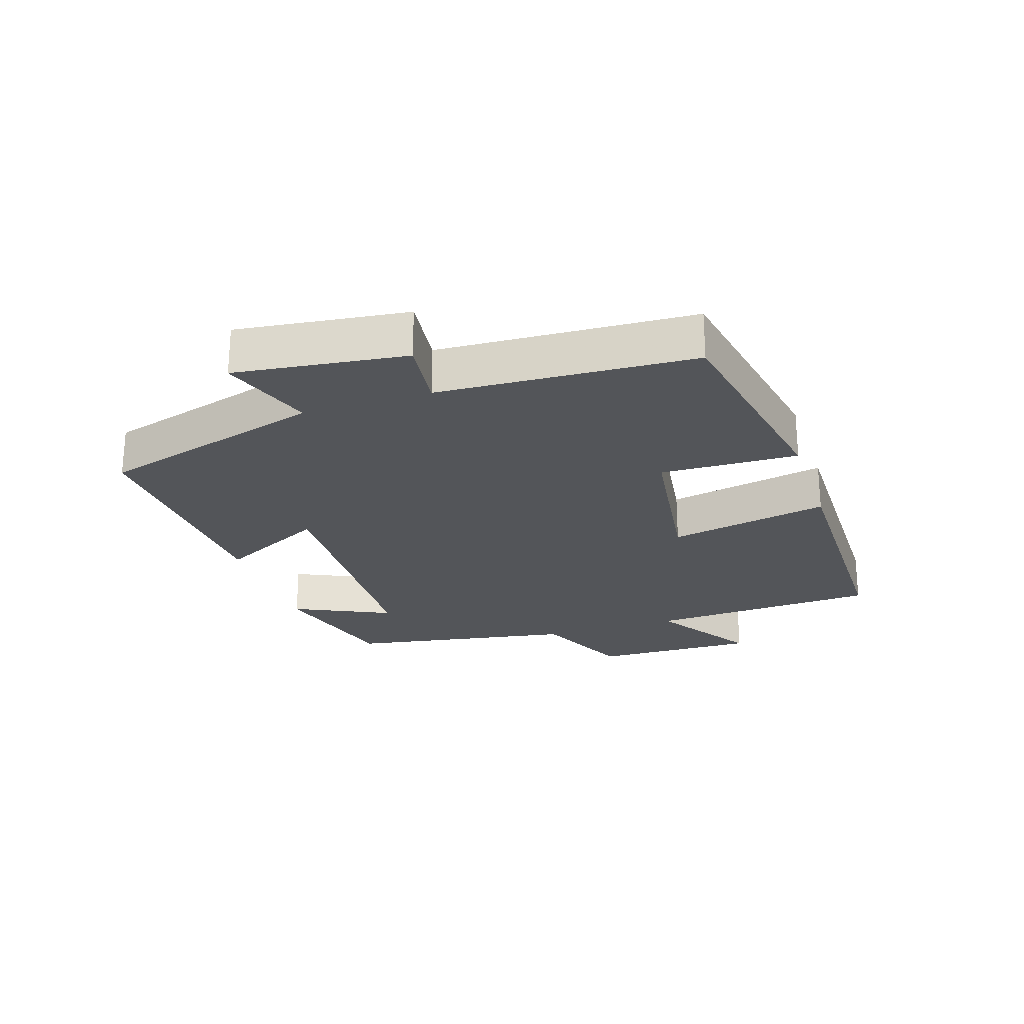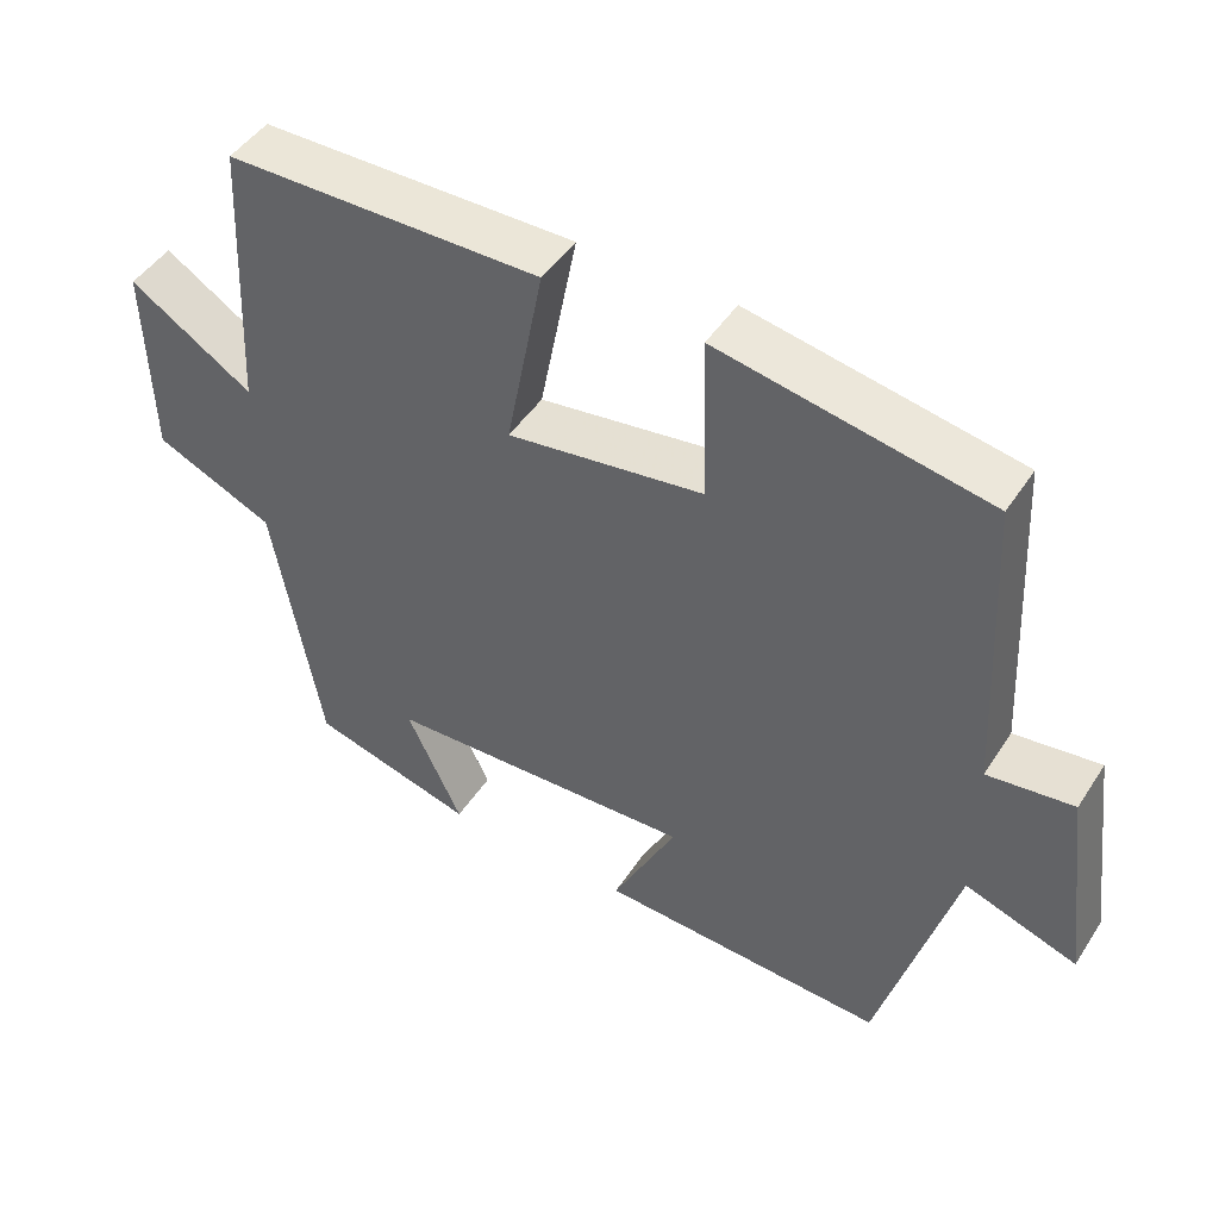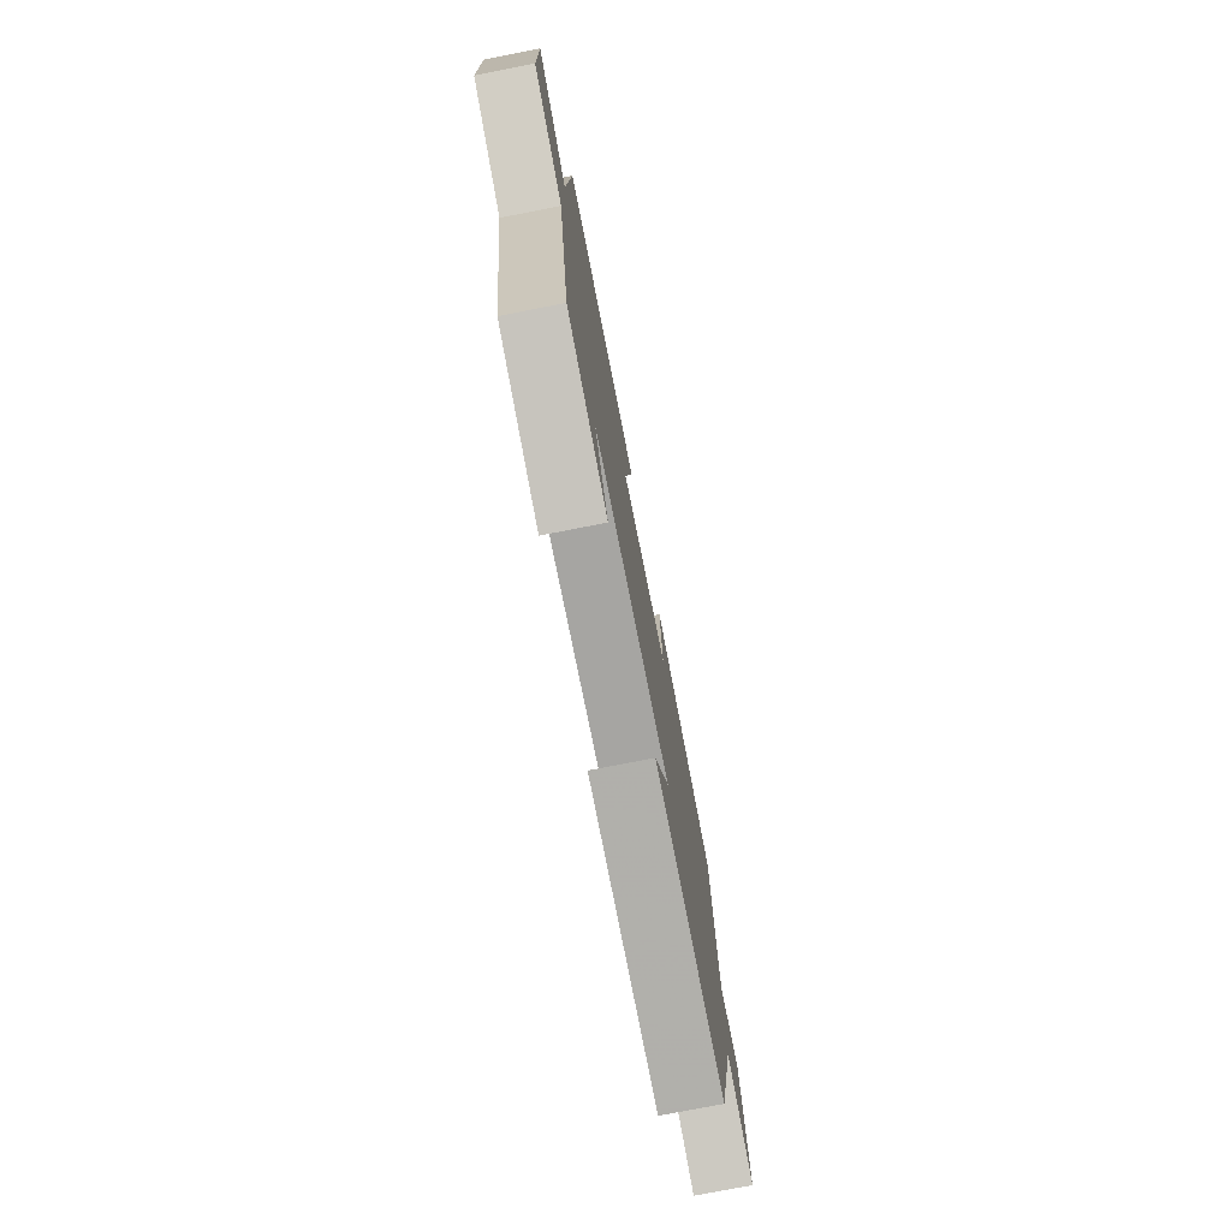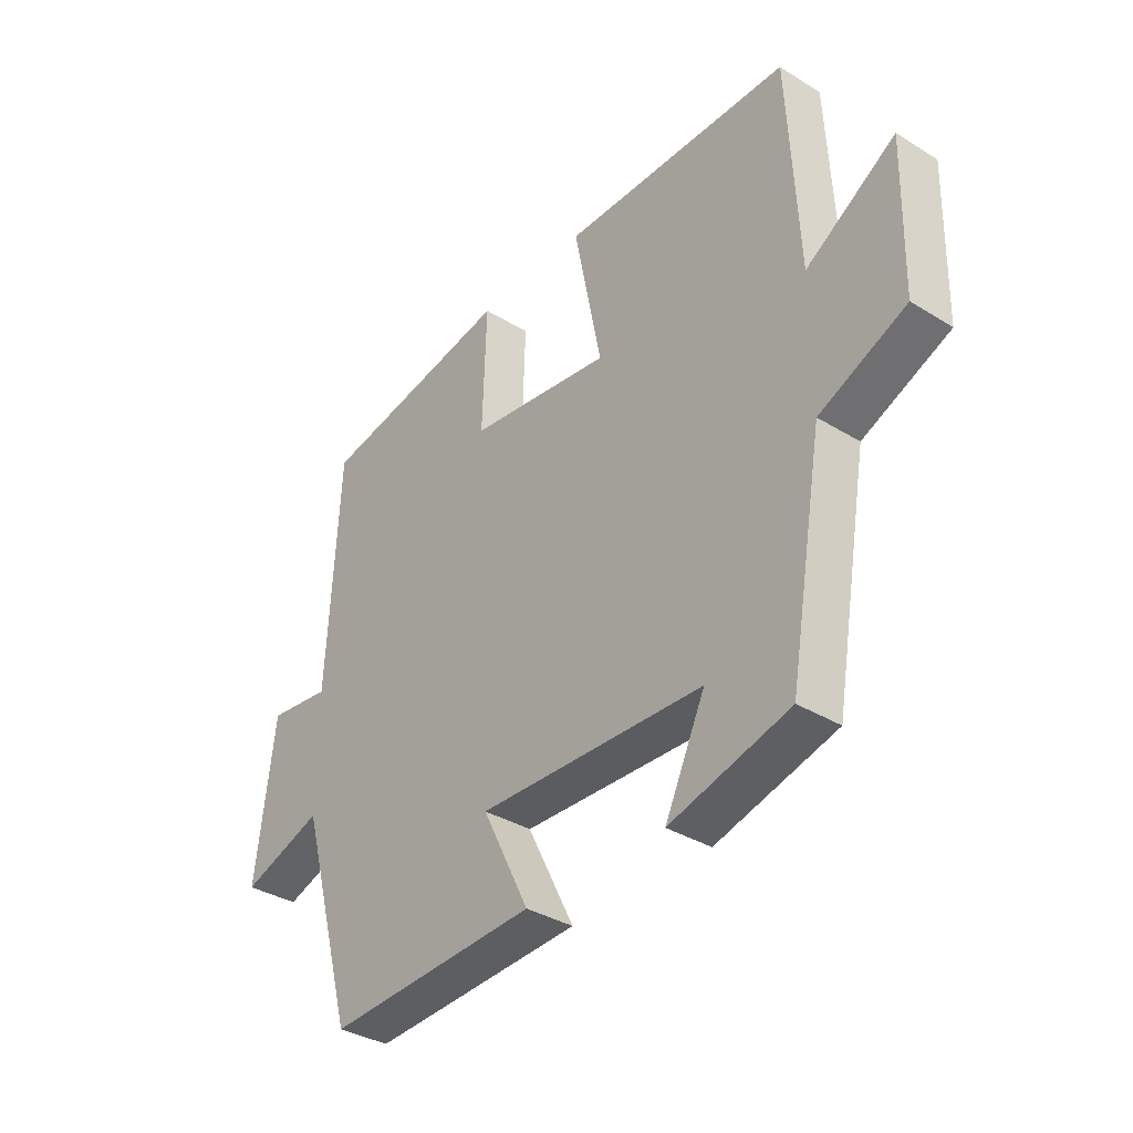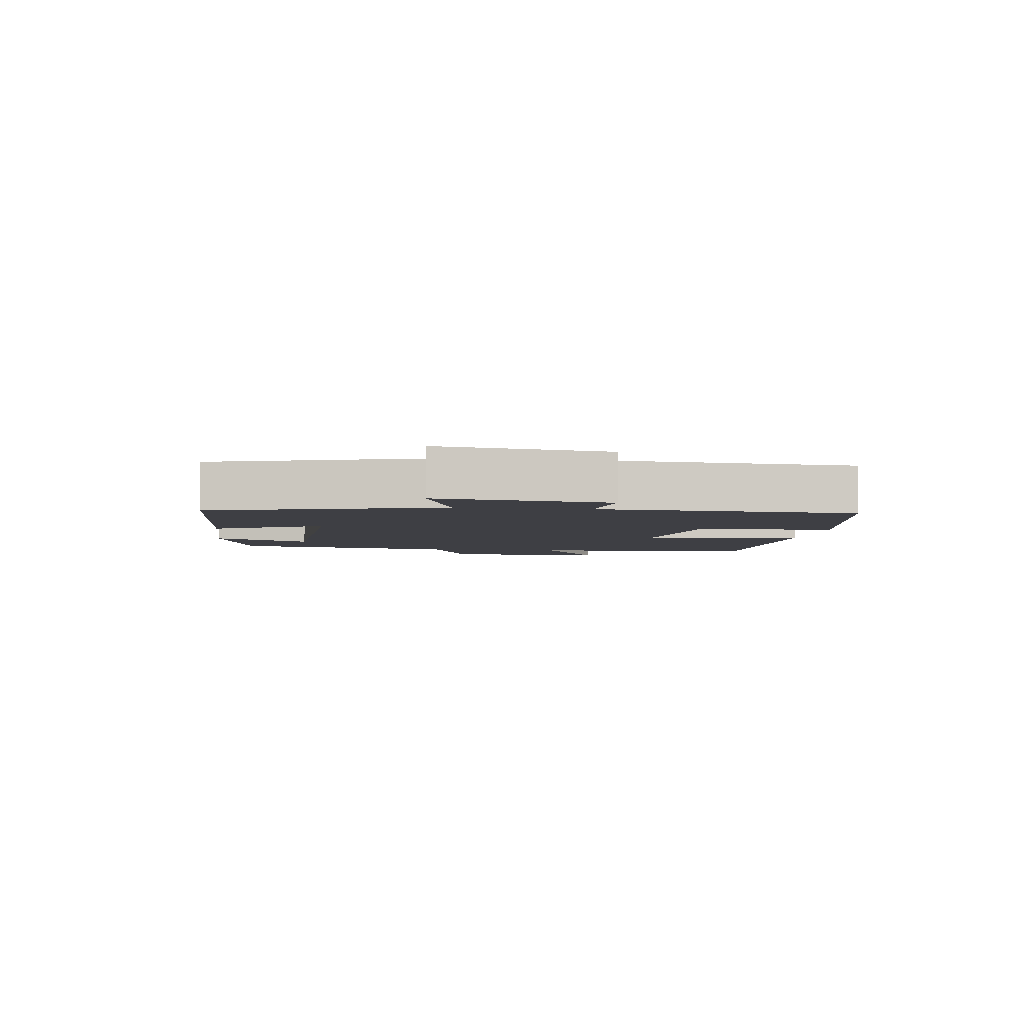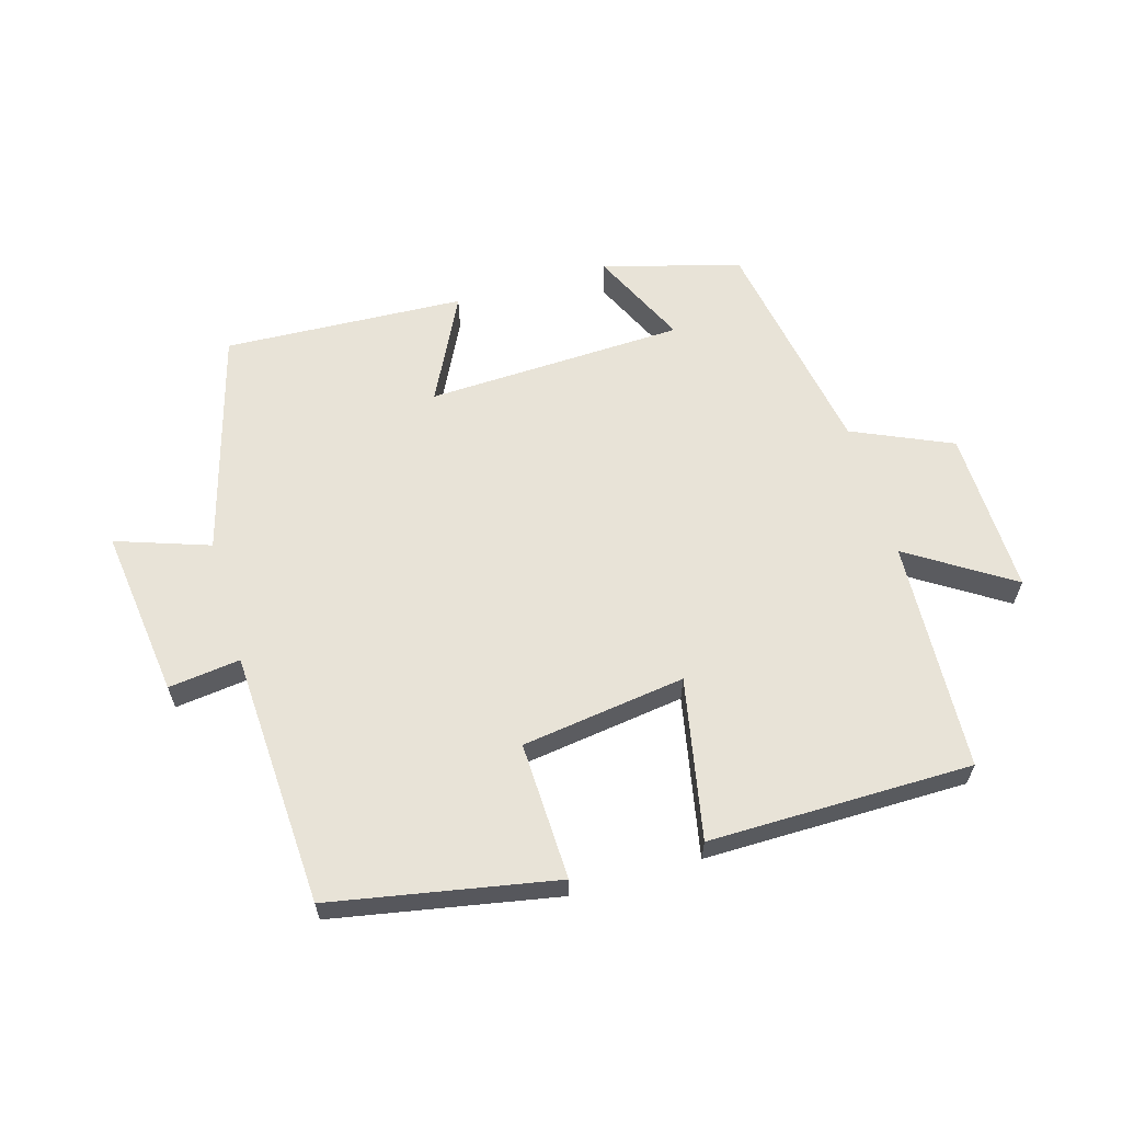
<metadata>
{"format":"obj","ext":"obj","renderer":"f3d","projection":"perspective","resolution":1024,"background":"white","views":[{"elev":-24.2,"azim":-71.7,"up":"+Y"},{"elev":46.7,"azim":-148.6,"up":"+Z"},{"elev":-75.8,"azim":101.1,"up":"+Z"},{"elev":-35.4,"azim":50.8,"up":"+Z"},{"elev":-4.5,"azim":-97.9,"up":"+Y"},{"elev":61.5,"azim":-16.2,"up":"+Y"}]}
</metadata>
<code>
v 0.438 0.07 -0.442
v 0.224 0.07 -0.5
v 0.296 0.07 -0.348
v -0.108 0.07 -0.332
v -0.024 0.07 -0.5
v -0.401 0.07 -0.518
v -0.5 0.07 -0.165
v -0.646 0.07 -0.215
v -0.612 0.07 0.051
v -0.5 0.07 0.037
v -0.479 0.07 0.435
v -0.129 0.07 0.5
v -0.136 0.07 0.285
v 0.12 0.07 0.249
v 0.071 0.07 0.5
v 0.482 0.07 0.497
v 0.5 0.07 0.136
v 0.661 0.07 0.239
v 0.655 0.07 -0.019
v 0.5 0.07 -0.088
v 0.438 0 -0.442
v 0.224 0 -0.5
v 0.296 0 -0.348
v -0.108 0 -0.332
v -0.024 0 -0.5
v -0.401 0 -0.518
v -0.5 0 -0.165
v -0.646 0 -0.215
v -0.612 0 0.051
v -0.5 0 0.037
v -0.479 0 0.435
v -0.129 0 0.5
v -0.136 0 0.285
v 0.12 0 0.249
v 0.071 0 0.5
v 0.482 0 0.497
v 0.5 0 0.136
v 0.661 0 0.239
v 0.655 0 -0.019
v 0.5 0 -0.088
f 17 18 19 20
f 14 15 16 17
f 13 14 17 20
f 10 11 12 13
f 10 13 20
f 7 8 9 10
f 4 5 6 7
f 3 4 7 10
f 20 1 2 3
f 3 10 20
f 40 39 38 37
f 37 36 35 34
f 40 37 34 33
f 33 32 31 30
f 40 33 30
f 30 29 28 27
f 27 26 25 24
f 30 27 24 23
f 23 22 21 40
f 40 30 23
f 1 21 22 2
f 2 22 23 3
f 3 23 24 4
f 4 24 25 5
f 5 25 26 6
f 6 26 27 7
f 7 27 28 8
f 8 28 29 9
f 9 29 30 10
f 10 30 31 11
f 11 31 32 12
f 12 32 33 13
f 13 33 34 14
f 14 34 35 15
f 15 35 36 16
f 16 36 37 17
f 17 37 38 18
f 18 38 39 19
f 19 39 40 20
f 20 40 21 1

</code>
